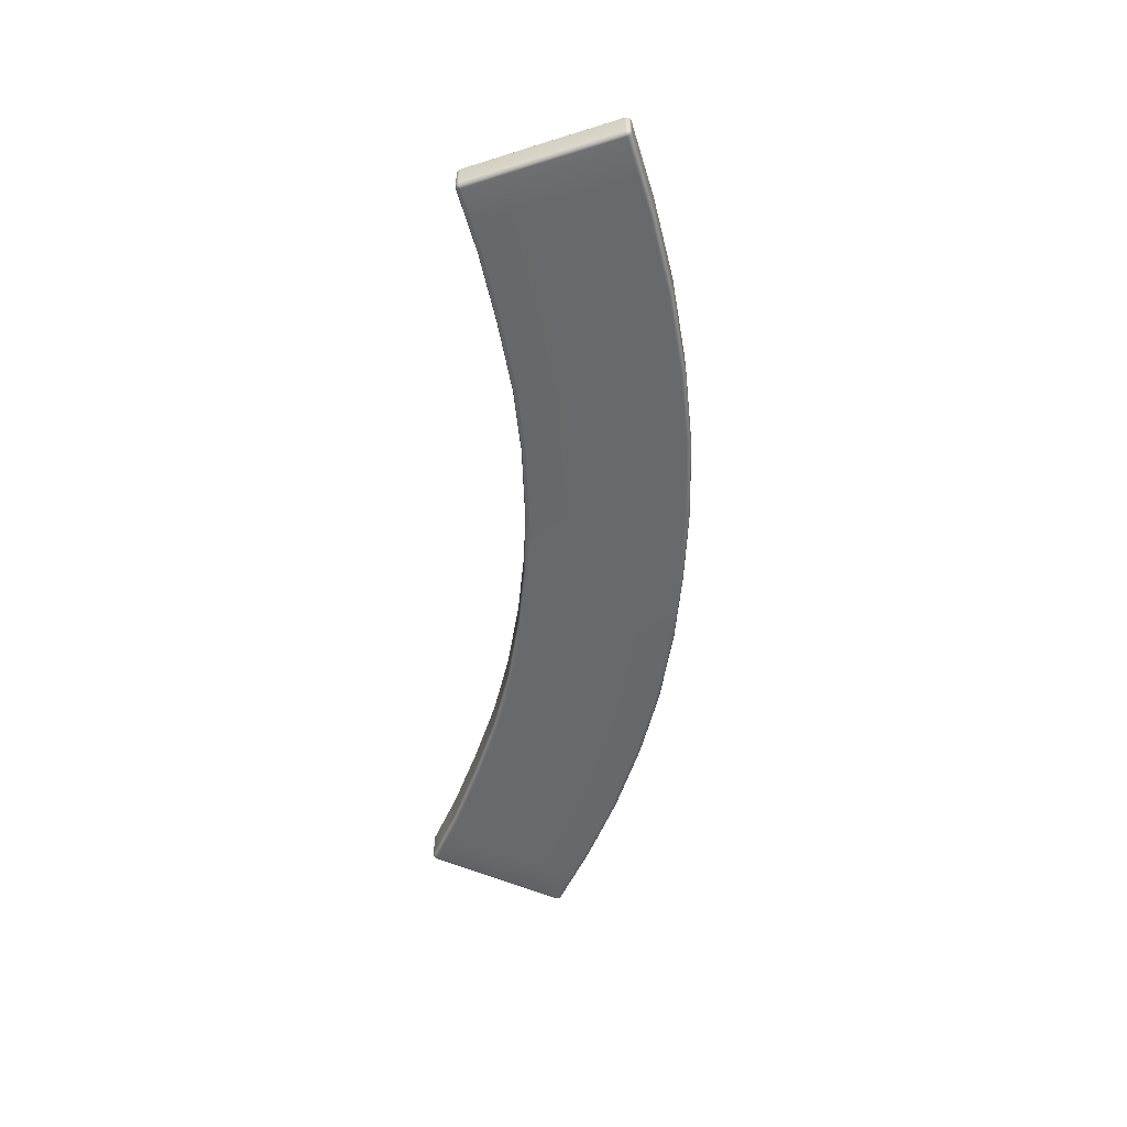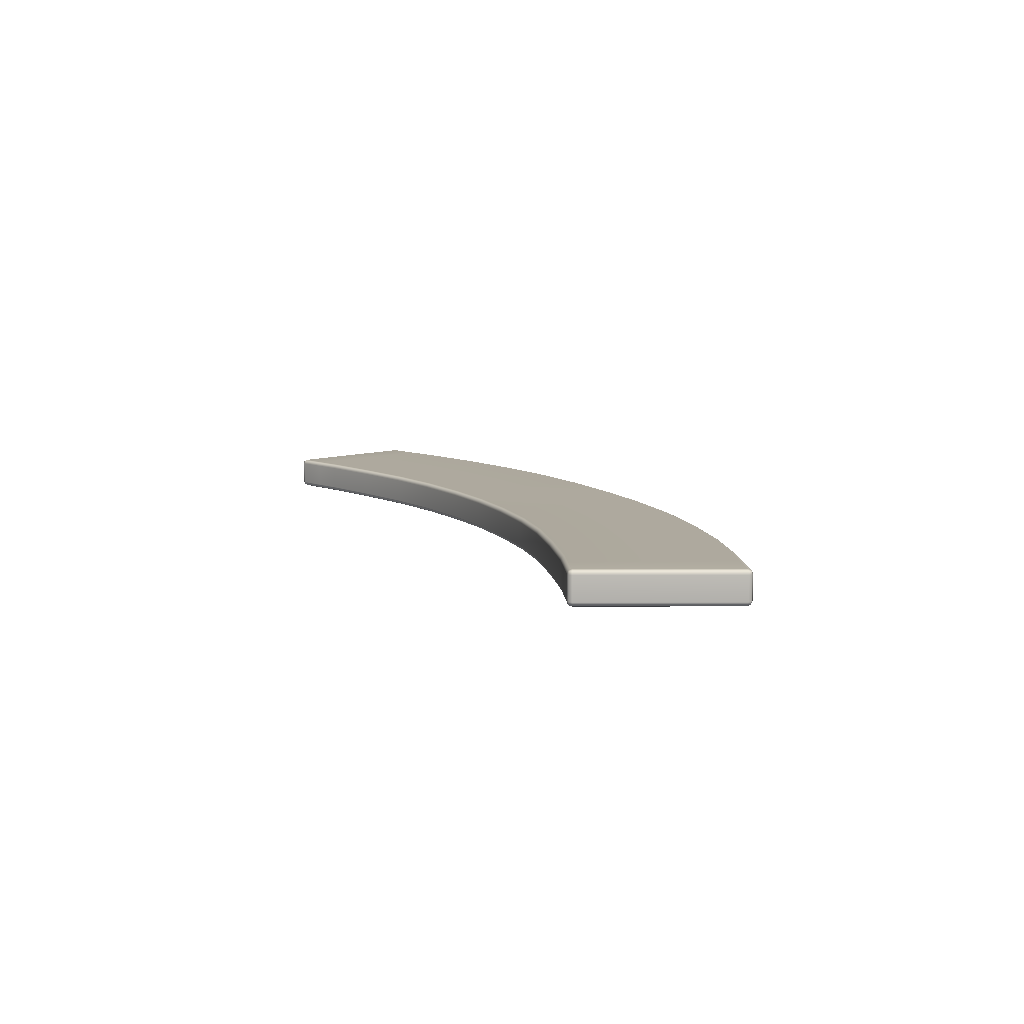
<metadata>
{"format":"obj","ext":"obj","renderer":"f3d","projection":"perspective","resolution":1024,"background":"white","views":[{"elev":-52.6,"azim":-93.7,"up":"+Y"},{"elev":8.8,"azim":-112.6,"up":"+Y"}]}
</metadata>
<code>
g ENV_SY02_TEST_PlasticFloor_Central_MO
v -13.22 4.376 35.45
v -14.28 4.475 35.02
v -13.2 4.475 35.41
v -14.3 4.376 35.06
v -13.22 3.656 35.45
v -14.37 4.376 34.98
v -14.35 4.457 34.97
v -14.37 3.656 34.98
v -14.3 3.656 35.06
v -13.2 3.557 35.41
v -14.28 3.557 35.02
v -14.35 3.576 34.97
v -13.2 4.475 35.41
v -14.24 4.516 34.93
v -13.17 4.516 35.32
v -14.28 4.475 35.02
v -14.34 4.475 34.89
v -14.35 4.457 34.97
v -13.37 4.516 32.8
v -13.46 4.475 32.76
v -13.46 4.475 32.76
v -12.51 4.516 30.69
v -13.37 4.516 32.8
v -12.6 4.475 30.66
v -12.47 4.475 30.6
v -12.55 4.457 30.59
v -11.57 4.516 31.02
v -11.53 4.475 30.93
v 10.6 4.475 31.26
v 11.53 4.475 30.93
v 11.57 4.516 31.02
v 10.63 4.516 31.35
v 12.37 4.516 33.17
v 11.36 4.516 33.53
v 13.46 4.475 32.76
v 14.24 4.516 34.93
v 13.37 4.516 32.8
v 14.34 4.475 34.89
v 14.28 4.475 35.02
v 14.35 4.457 34.97
v 13.17 4.516 35.32
v 13.2 4.475 35.41
v -0.0003862 3.557 37.81
v 2.345 3.557 37.77
v 2.34 3.516 37.67
v -0.0003862 3.516 37.71
v 2.206 3.516 35.37
v -0.0003862 3.516 35.43
v 14.34 3.557 34.89
v 13.46 3.557 32.76
v 13.37 3.516 32.8
v 14.24 3.516 34.93
v 14.28 3.557 35.02
v 14.35 3.576 34.97
v 13.2 3.557 35.41
v 13.17 3.516 35.32
v 12.37 3.516 33.17
v -0.0003862 3.557 33.05
v -2.064 3.557 32.98
v -2.072 3.516 33.08
v -0.0003862 3.516 33.15
v -2.206 3.516 35.37
v -0.0003862 3.516 35.43
v -12.6 3.557 30.66
v -13.46 3.557 32.76
v -13.37 3.516 32.8
v -12.51 3.516 30.69
v -12.47 3.557 30.6
v -12.55 3.576 30.59
v -11.53 3.557 30.93
v -11.57 3.516 31.02
v -12.37 3.516 33.17
v -7.23 3.557 37.15
v -4.875 3.557 37.54
v -4.862 3.516 37.44
v -7.21 3.516 37.05
v -6.778 3.516 34.78
v -4.585 3.516 35.15
v -12.13 3.557 35.81
v -9.749 3.557 36.55
v -9.722 3.516 36.45
v -12.1 3.516 35.71
v -11.36 3.516 33.53
v -9.125 3.516 34.21
v 6.323 3.557 32.41
v 4.294 3.557 32.76
v 4.307 3.516 32.85
v 6.344 3.516 32.5
v 6.778 3.516 34.78
v 4.585 3.516 35.15
v 10.6 3.557 31.26
v 8.501 3.557 31.86
v 8.528 3.516 31.96
v 10.63 3.516 31.35
v 11.36 3.516 33.53
v 9.125 3.516 34.21
v 4.585 3.516 35.15
v 2.206 3.516 35.37
v 2.34 3.516 37.67
v 4.862 3.516 37.44
v 2.345 3.557 37.77
v 4.875 3.557 37.54
v 6.778 3.516 34.78
v 4.585 3.516 35.15
v 4.862 3.516 37.44
v 7.21 3.516 37.05
v 4.875 3.557 37.54
v 7.23 3.557 37.15
v 9.125 3.516 34.21
v 6.778 3.516 34.78
v 7.21 3.516 37.05
v 9.722 3.516 36.45
v 7.23 3.557 37.15
v 9.749 3.557 36.55
v 11.36 3.516 33.53
v 9.125 3.516 34.21
v 9.722 3.516 36.45
v 12.1 3.516 35.71
v 12.37 3.516 33.17
v 9.749 3.557 36.55
v 13.17 3.516 35.32
v 12.13 3.557 35.81
v 13.2 3.557 35.41
v -4.585 3.516 35.15
v -2.206 3.516 35.37
v -2.072 3.516 33.08
v -4.307 3.516 32.85
v -2.064 3.557 32.98
v -4.294 3.557 32.76
v -6.778 3.516 34.78
v -4.585 3.516 35.15
v -4.307 3.516 32.85
v -6.344 3.516 32.5
v -4.294 3.557 32.76
v -6.323 3.557 32.41
v -9.125 3.516 34.21
v -6.778 3.516 34.78
v -6.344 3.516 32.5
v -8.528 3.516 31.96
v -6.323 3.557 32.41
v -8.501 3.557 31.86
v -11.36 3.516 33.53
v -9.125 3.516 34.21
v -8.528 3.516 31.96
v -10.63 3.516 31.35
v -8.501 3.557 31.86
v -10.6 3.557 31.26
v -2.206 3.516 35.37
v -0.0003862 3.516 37.71
v -0.0003862 3.516 35.43
v -2.34 3.516 37.67
v -2.345 3.557 37.77
v -0.0003862 3.557 37.81
v 2.206 3.516 35.37
v -0.0003862 3.516 33.15
v -0.0003862 3.516 35.43
v 2.072 3.516 33.08
v 2.065 3.557 32.98
v -0.0003862 3.557 33.05
v 11.57 3.516 31.02
v 11.36 3.516 33.53
v 12.37 3.516 33.17
v 10.63 3.516 31.35
v 11.53 3.557 30.93
v 10.6 3.557 31.26
v 4.585 3.516 35.15
v 2.072 3.516 33.08
v 2.206 3.516 35.37
v 4.307 3.516 32.85
v 4.294 3.557 32.76
v 2.065 3.557 32.98
v -4.585 3.516 35.15
v -2.34 3.516 37.67
v -2.206 3.516 35.37
v -4.862 3.516 37.44
v -4.875 3.557 37.54
v -2.345 3.557 37.77
v -9.125 3.516 34.21
v -7.21 3.516 37.05
v -6.778 3.516 34.78
v -9.722 3.516 36.45
v -9.749 3.557 36.55
v -7.23 3.557 37.15
v 9.125 3.516 34.21
v 6.344 3.516 32.5
v 6.778 3.516 34.78
v 8.528 3.516 31.96
v 8.501 3.557 31.86
v 6.323 3.557 32.41
v -13.37 3.516 32.8
v -13.17 3.516 35.32
v -12.37 3.516 33.17
v -14.24 3.516 34.93
v -13.46 3.557 32.76
v -14.34 3.557 34.89
v -14.28 3.557 35.02
v -13.2 3.557 35.41
v -14.35 3.576 34.97
v 2.206 4.516 35.37
v -0.0003862 4.516 37.71
v -0.0003862 4.516 35.43
v 2.34 4.516 37.67
v 2.345 4.475 37.77
v -0.0003862 4.475 37.81
v 4.585 4.516 35.15
v 2.34 4.516 37.67
v 2.206 4.516 35.37
v 4.862 4.516 37.44
v 4.875 4.475 37.54
v 2.345 4.475 37.77
v 6.778 4.516 34.78
v 4.862 4.516 37.44
v 4.585 4.516 35.15
v 7.21 4.516 37.05
v 7.23 4.475 37.15
v 4.875 4.475 37.54
v 9.125 4.516 34.21
v 7.21 4.516 37.05
v 6.778 4.516 34.78
v 9.722 4.516 36.45
v 9.749 4.475 36.55
v 7.23 4.475 37.15
v 11.36 4.516 33.53
v 9.722 4.516 36.45
v 9.125 4.516 34.21
v 12.1 4.516 35.71
v 13.17 4.516 35.32
v 12.37 4.516 33.17
v 13.2 4.475 35.41
v 12.13 4.475 35.81
v 9.749 4.475 36.55
v -2.206 4.516 35.37
v -0.0003862 4.516 33.15
v -0.0003862 4.516 35.43
v -2.072 4.516 33.08
v -2.064 4.475 32.98
v -0.0003862 4.475 33.05
v -4.585 4.516 35.15
v -2.072 4.516 33.08
v -2.206 4.516 35.37
v -4.307 4.516 32.85
v -4.294 4.475 32.76
v -2.064 4.475 32.98
v -6.778 4.516 34.78
v -4.307 4.516 32.85
v -4.585 4.516 35.15
v -6.344 4.516 32.5
v -6.323 4.475 32.41
v -4.294 4.475 32.76
v -9.125 4.516 34.21
v -6.344 4.516 32.5
v -6.778 4.516 34.78
v -8.528 4.516 31.96
v -8.501 4.475 31.86
v -6.323 4.475 32.41
v -11.36 4.516 33.53
v -8.528 4.516 31.96
v -9.125 4.516 34.21
v -10.63 4.516 31.35
v -10.6 4.475 31.26
v -8.501 4.475 31.86
v -13.37 4.516 32.8
v -12.51 4.516 30.69
v -11.57 4.516 31.02
v -12.37 4.516 33.17
v -2.206 4.516 35.37
v -0.0003862 4.516 35.43
v -0.0003862 4.516 37.71
v -2.34 4.516 37.67
v -0.0003862 4.475 37.81
v -2.345 4.475 37.77
v -6.778 4.516 34.78
v -4.585 4.516 35.15
v -4.862 4.516 37.44
v -7.21 4.516 37.05
v -4.875 4.475 37.54
v -7.23 4.475 37.15
v -11.36 4.516 33.53
v -9.125 4.516 34.21
v -9.722 4.516 36.45
v -12.1 4.516 35.71
v -9.749 4.475 36.55
v -12.13 4.475 35.81
v 2.206 4.516 35.37
v -0.0003862 4.516 35.43
v -0.0003862 4.516 33.15
v 2.072 4.516 33.08
v -0.0003862 4.475 33.05
v 2.065 4.475 32.98
v 6.778 4.516 34.78
v 4.585 4.516 35.15
v 4.307 4.516 32.85
v 6.344 4.516 32.5
v 4.294 4.475 32.76
v 6.323 4.475 32.41
v 11.36 4.516 33.53
v 9.125 4.516 34.21
v 8.528 4.516 31.96
v 10.63 4.516 31.35
v 8.501 4.475 31.86
v 10.6 4.475 31.26
v 4.585 4.516 35.15
v 2.206 4.516 35.37
v 2.072 4.516 33.08
v 4.307 4.516 32.85
v 2.065 4.475 32.98
v 4.294 4.475 32.76
v -4.585 4.516 35.15
v -2.206 4.516 35.37
v -2.34 4.516 37.67
v -4.862 4.516 37.44
v -2.345 4.475 37.77
v -4.875 4.475 37.54
v -9.125 4.516 34.21
v -6.778 4.516 34.78
v -7.21 4.516 37.05
v -9.722 4.516 36.45
v -7.23 4.475 37.15
v -9.749 4.475 36.55
v 9.125 4.516 34.21
v 6.778 4.516 34.78
v 6.344 4.516 32.5
v 8.528 4.516 31.96
v 6.323 4.475 32.41
v 8.501 4.475 31.86
v -13.37 4.516 32.8
v -12.37 4.516 33.17
v -13.17 4.516 35.32
v -14.24 4.516 34.93
v 12.13 4.475 35.81
v 13.2 4.475 35.41
v 13.22 4.376 35.45
v 12.14 4.376 35.85
v 9.749 4.475 36.55
v 13.22 3.656 35.45
v 9.759 4.376 36.59
v 7.23 4.475 37.15
v 12.14 3.656 35.85
v 13.2 3.557 35.41
v 12.13 3.557 35.81
v 9.759 3.656 36.59
v 9.749 3.557 36.55
v 7.238 4.376 37.19
v 4.875 4.475 37.54
v 7.238 3.656 37.19
v 7.23 3.557 37.15
v 4.879 4.376 37.58
v 2.345 4.475 37.77
v 4.879 3.656 37.58
v 4.875 3.557 37.54
v 2.347 4.376 37.81
v -0.0003862 4.475 37.81
v 2.347 3.656 37.81
v 2.345 3.557 37.77
v -0.0003862 4.376 37.85
v -2.345 4.475 37.77
v -0.0003862 3.656 37.85
v -0.0003862 3.557 37.81
v -2.347 4.376 37.81
v -4.875 4.475 37.54
v -2.347 3.656 37.81
v -2.345 3.557 37.77
v -4.879 4.376 37.58
v -7.23 4.475 37.15
v -4.879 3.656 37.58
v -4.875 3.557 37.54
v -7.238 4.376 37.19
v -9.749 4.475 36.55
v -7.238 3.656 37.19
v -7.23 3.557 37.15
v -9.759 4.376 36.59
v -12.13 4.475 35.81
v -9.759 3.656 36.59
v -9.749 3.557 36.55
v -12.14 4.376 35.85
v -13.2 4.475 35.41
v -13.22 4.376 35.45
v -12.14 3.656 35.85
v -12.13 3.557 35.81
v -13.22 3.656 35.45
v -13.2 3.557 35.41
v 13.37 4.516 32.8
v 12.6 4.475 30.66
v 13.46 4.475 32.76
v 12.51 4.516 30.69
v 12.47 4.475 30.6
v 12.55 4.457 30.59
v 11.53 4.475 30.93
v 11.57 4.516 31.02
v -11.52 3.656 30.89
v -12.47 3.557 30.6
v -11.53 3.557 30.93
v -12.45 3.656 30.57
v -11.52 4.376 30.89
v -12.56 3.656 30.57
v -12.55 3.576 30.59
v -12.56 4.376 30.57
v -12.45 4.376 30.57
v -11.53 4.475 30.93
v -12.47 4.475 30.6
v -12.55 4.457 30.59
v -12.6 3.557 30.66
v -12.56 3.656 30.57
v -12.64 3.656 30.65
v -13.46 3.557 32.76
v -12.64 4.376 30.65
v -12.56 4.376 30.57
v -13.5 3.656 32.75
v -14.34 3.557 34.89
v -12.6 4.475 30.66
v -12.55 4.457 30.59
v -13.5 4.376 32.75
v -13.46 4.475 32.76
v -14.37 3.656 34.88
v -14.37 4.376 34.88
v -14.34 4.475 34.89
v -14.37 4.376 34.98
v -14.35 4.457 34.97
v -14.37 3.656 34.98
v -14.35 3.576 34.97
v 10.6 3.557 31.26
v 11.53 3.557 30.93
v 11.52 3.656 30.89
v 10.59 3.656 31.22
v 8.501 3.557 31.86
v 11.52 4.376 30.89
v 8.491 3.656 31.82
v 6.323 3.557 32.41
v 10.59 4.376 31.22
v 11.53 4.475 30.93
v 10.6 4.475 31.26
v 8.491 4.376 31.82
v 8.501 4.475 31.86
v 6.315 3.656 32.37
v 4.294 3.557 32.76
v 6.315 4.376 32.37
v 6.323 4.475 32.41
v 4.289 3.656 32.72
v 2.065 3.557 32.98
v 4.289 4.376 32.72
v 4.294 4.475 32.76
v 2.062 3.656 32.94
v -0.0003862 3.557 33.05
v 2.062 4.376 32.94
v 2.065 4.475 32.98
v -0.0003862 3.656 33.01
v -2.064 3.557 32.98
v -0.0003862 4.376 33.01
v -0.0003862 4.475 33.05
v -2.062 3.656 32.94
v -4.294 3.557 32.76
v -2.062 4.376 32.94
v -2.064 4.475 32.98
v -4.289 3.656 32.72
v -6.323 3.557 32.41
v -4.289 4.376 32.72
v -4.294 4.475 32.76
v -6.315 3.656 32.37
v -8.501 3.557 31.86
v -6.315 4.376 32.37
v -6.323 4.475 32.41
v -8.491 3.656 31.82
v -10.6 3.557 31.26
v -8.491 4.376 31.82
v -8.501 4.475 31.86
v -10.59 3.656 31.22
v -11.53 3.557 30.93
v -11.52 3.656 30.89
v -10.59 4.376 31.22
v -10.6 4.475 31.26
v -11.52 4.376 30.89
v -11.53 4.475 30.93
v 14.28 4.475 35.02
v 14.35 4.457 34.97
v 14.37 4.376 34.98
v 14.3 4.376 35.06
v 13.2 4.475 35.41
v 13.22 4.376 35.45
v 14.3 3.656 35.06
v 14.37 3.656 34.98
v 13.22 3.656 35.45
v 14.28 3.557 35.02
v 13.2 3.557 35.41
v 14.35 3.576 34.97
v 14.34 3.557 34.89
v 14.37 3.656 34.98
v 14.37 3.656 34.88
v 13.46 3.557 32.76
v 14.37 4.376 34.88
v 14.37 4.376 34.98
v 13.5 3.656 32.75
v 12.6 3.557 30.66
v 14.34 4.475 34.89
v 14.35 4.457 34.97
v 13.5 4.376 32.75
v 13.46 4.475 32.76
v 12.64 3.656 30.65
v 12.64 4.376 30.65
v 12.6 4.475 30.66
v 12.56 4.376 30.57
v 12.55 4.457 30.59
v 12.56 3.656 30.57
v 12.55 3.576 30.59
v 12.47 3.557 30.6
v 12.56 3.656 30.57
v 12.45 3.656 30.57
v 11.53 3.557 30.93
v 11.52 3.656 30.89
v 12.45 4.376 30.57
v 12.56 4.376 30.57
v 11.52 4.376 30.89
v 12.47 4.475 30.6
v 12.55 4.457 30.59
v 11.53 4.475 30.93
v 12.6 3.557 30.66
v 12.55 3.576 30.59
v 12.47 3.557 30.6
v 12.51 3.516 30.69
v 13.46 3.557 32.76
v 13.37 3.516 32.8
v 11.57 3.516 31.02
v 11.53 3.557 30.93
v 12.37 3.516 33.17
v -12.13 4.475 35.81
v -13.2 4.475 35.41
v -13.17 4.516 35.32
v -12.1 4.516 35.71
v -12.37 4.516 33.17
v -11.36 4.516 33.53
v -11.57 4.516 31.02
v -11.36 4.516 33.53
v -12.37 4.516 33.17
v -10.63 4.516 31.35
v -11.53 4.475 30.93
v -10.6 4.475 31.26
v -10.6 3.557 31.26
v -11.53 3.557 30.93
v -11.57 3.516 31.02
v -10.63 3.516 31.35
v -12.37 3.516 33.17
v -11.36 3.516 33.53
v -13.17 3.516 35.32
v -11.36 3.516 33.53
v -12.37 3.516 33.17
v -12.1 3.516 35.71
v -13.2 3.557 35.41
v -12.13 3.557 35.81
v 13.37 4.516 32.8
v 14.24 4.516 34.93
v 13.17 4.516 35.32
v 12.37 4.516 33.17
v 13.37 4.516 32.8
v 12.37 4.516 33.17
v 11.57 4.516 31.02
v 12.51 4.516 30.69
g ENV_SY02_TEST_PlasticFloor_Central_MO_0
f 3 2 1
f 2 4 1
f 5 1 4
f 4 2 6
f 2 7 6
f 6 8 4
f 9 5 4
f 8 9 4
f 5 9 10
f 9 11 10
f 9 8 11
f 8 12 11
f 15 14 13
f 14 16 13
f 14 17 16
f 17 18 16
f 17 14 19
f 20 17 19
f 23 22 21
f 22 24 21
f 22 25 24
f 25 26 24
f 25 22 27
f 28 25 27
f 31 30 29
f 32 31 29
f 31 32 33
f 32 34 33
f 37 36 35
f 36 38 35
f 36 39 38
f 39 40 38
f 39 36 41
f 42 39 41
f 45 44 43
f 46 45 43
f 45 46 47
f 46 48 47
f 51 50 49
f 52 51 49
f 52 49 53
f 49 54 53
f 52 53 55
f 56 52 55
f 52 56 51
f 56 57 51
f 60 59 58
f 61 60 58
f 60 61 62
f 61 63 62
f 66 65 64
f 67 66 64
f 67 64 68
f 64 69 68
f 67 68 70
f 71 67 70
f 67 71 66
f 71 72 66
f 75 74 73
f 76 75 73
f 75 76 77
f 78 75 77
f 81 80 79
f 82 81 79
f 81 82 83
f 84 81 83
f 87 86 85
f 88 87 85
f 87 88 89
f 90 87 89
f 93 92 91
f 94 93 91
f 93 94 95
f 96 93 95
f 99 98 97
f 100 99 97
f 99 100 101
f 100 102 101
f 105 104 103
f 106 105 103
f 105 106 107
f 106 108 107
f 111 110 109
f 112 111 109
f 111 112 113
f 112 114 113
f 117 116 115
f 118 117 115
f 118 115 119
f 117 118 120
f 121 118 119
f 118 122 120
f 118 121 122
f 121 123 122
f 126 125 124
f 127 126 124
f 126 127 128
f 127 129 128
f 132 131 130
f 133 132 130
f 132 133 134
f 133 135 134
f 138 137 136
f 139 138 136
f 138 139 140
f 139 141 140
f 144 143 142
f 145 144 142
f 144 145 146
f 145 147 146
f 150 149 148
f 149 151 148
f 152 151 149
f 153 152 149
f 156 155 154
f 155 157 154
f 158 157 155
f 159 158 155
f 162 161 160
f 161 163 160
f 164 160 163
f 165 164 163
f 168 167 166
f 167 169 166
f 170 169 167
f 171 170 167
f 174 173 172
f 173 175 172
f 176 175 173
f 177 176 173
f 180 179 178
f 179 181 178
f 182 181 179
f 183 182 179
f 186 185 184
f 185 187 184
f 188 187 185
f 189 188 185
f 192 191 190
f 191 193 190
f 190 193 194
f 193 195 194
f 196 193 191
f 193 196 195
f 197 196 191
f 196 198 195
f 201 200 199
f 200 202 199
f 203 202 200
f 204 203 200
f 207 206 205
f 206 208 205
f 209 208 206
f 210 209 206
f 213 212 211
f 212 214 211
f 215 214 212
f 216 215 212
f 219 218 217
f 218 220 217
f 221 220 218
f 222 221 218
f 225 224 223
f 224 226 223
f 223 226 227
f 228 223 227
f 229 227 226
f 230 229 226
f 230 226 224
f 231 230 224
f 234 233 232
f 233 235 232
f 236 235 233
f 237 236 233
f 240 239 238
f 239 241 238
f 242 241 239
f 243 242 239
f 246 245 244
f 245 247 244
f 248 247 245
f 249 248 245
f 252 251 250
f 251 253 250
f 254 253 251
f 255 254 251
f 258 257 256
f 257 259 256
f 260 259 257
f 261 260 257
f 264 263 262
f 265 264 262
f 268 267 266
f 269 268 266
f 268 269 270
f 269 271 270
f 274 273 272
f 275 274 272
f 274 275 276
f 275 277 276
f 280 279 278
f 281 280 278
f 280 281 282
f 281 283 282
f 286 285 284
f 287 286 284
f 286 287 288
f 287 289 288
f 292 291 290
f 293 292 290
f 292 293 294
f 293 295 294
f 298 297 296
f 299 298 296
f 298 299 300
f 299 301 300
f 304 303 302
f 305 304 302
f 304 305 306
f 305 307 306
f 310 309 308
f 311 310 308
f 310 311 312
f 311 313 312
f 316 315 314
f 317 316 314
f 316 317 318
f 317 319 318
f 322 321 320
f 323 322 320
f 322 323 324
f 323 325 324
f 328 327 326
f 329 328 326
f 332 331 330
f 333 332 330
f 333 330 334
f 335 332 333
f 336 333 334
f 336 334 337
f 338 335 333
f 338 333 336
f 339 335 338
f 340 339 338
f 340 338 341
f 341 338 336
f 342 340 341
f 343 336 337
f 341 336 343
f 343 337 344
f 342 341 345
f 345 341 343
f 346 342 345
f 347 343 344
f 345 343 347
f 347 344 348
f 346 345 349
f 349 345 347
f 350 346 349
f 351 347 348
f 349 347 351
f 351 348 352
f 350 349 353
f 353 349 351
f 354 350 353
f 355 351 352
f 353 351 355
f 352 356 355
f 354 353 357
f 357 353 355
f 358 354 357
f 356 359 355
f 357 355 359
f 356 360 359
f 357 361 358
f 361 357 359
f 361 362 358
f 360 363 359
f 361 359 363
f 360 364 363
f 361 365 362
f 365 361 363
f 365 366 362
f 364 367 363
f 365 363 367
f 364 368 367
f 366 365 369
f 369 365 367
f 370 366 369
f 368 371 367
f 369 367 371
f 368 372 371
f 369 373 370
f 373 369 371
f 373 374 370
f 372 375 371
f 373 371 375
f 372 376 375
f 376 377 375
f 374 373 378
f 378 373 375
f 378 375 377
f 379 374 378
f 380 378 377
f 378 380 379
f 380 381 379
f 384 383 382
f 383 385 382
f 385 383 386
f 383 387 386
f 385 386 388
f 389 385 388
f 392 391 390
f 391 393 390
f 390 393 394
f 393 391 395
f 391 396 395
f 393 395 397
f 393 398 394
f 398 393 397
f 394 398 399
f 398 400 399
f 398 397 400
f 397 401 400
f 403 396 402
f 404 403 402
f 402 405 404
f 403 404 406
f 407 403 406
f 405 408 404
f 404 408 406
f 405 409 408
f 406 410 407
f 410 411 407
f 410 406 412
f 408 412 406
f 413 410 412
f 409 414 408
f 408 414 412
f 412 415 413
f 414 415 412
f 415 416 413
f 415 417 416
f 415 414 417
f 417 418 416
f 414 419 417
f 414 409 419
f 409 420 419
f 423 422 421
f 424 423 421
f 421 425 424
f 423 424 426
f 425 427 424
f 427 425 428
f 424 429 426
f 424 427 429
f 430 426 429
f 431 430 429
f 431 429 432
f 427 432 429
f 433 431 432
f 434 427 428
f 427 434 432
f 428 435 434
f 433 432 436
f 434 436 432
f 437 433 436
f 435 438 434
f 434 438 436
f 438 435 439
f 437 436 440
f 438 440 436
f 441 437 440
f 442 438 439
f 438 442 440
f 442 439 443
f 441 440 444
f 442 444 440
f 445 441 444
f 446 442 443
f 442 446 444
f 443 447 446
f 445 444 448
f 446 448 444
f 449 445 448
f 447 450 446
f 446 450 448
f 447 451 450
f 448 452 449
f 450 452 448
f 452 453 449
f 451 454 450
f 450 454 452
f 451 455 454
f 452 456 453
f 454 456 452
f 456 457 453
f 455 458 454
f 454 458 456
f 455 459 458
f 456 460 457
f 458 460 456
f 460 461 457
f 459 462 458
f 458 462 460
f 459 463 462
f 460 464 461
f 462 464 460
f 464 465 461
f 463 466 462
f 462 466 464
f 463 467 466
f 467 468 466
f 464 469 465
f 466 469 464
f 466 468 469
f 469 470 465
f 468 471 469
f 469 471 470
f 471 472 470
f 475 474 473
f 476 475 473
f 476 473 477
f 478 476 477
f 476 479 475
f 479 476 478
f 479 480 475
f 481 479 478
f 479 482 480
f 482 479 481
f 483 482 481
f 482 484 480
f 486 484 485
f 487 486 485
f 485 488 487
f 486 487 489
f 490 486 489
f 488 491 487
f 487 491 489
f 488 492 491
f 489 493 490
f 493 494 490
f 493 489 495
f 491 495 489
f 496 493 495
f 492 497 491
f 491 497 495
f 495 498 496
f 497 498 495
f 498 499 496
f 498 500 499
f 498 497 500
f 500 501 499
f 497 502 500
f 497 492 502
f 492 503 502
f 505 503 504
f 506 505 504
f 506 504 507
f 508 506 507
f 505 506 509
f 506 508 509
f 510 505 509
f 508 511 509
f 509 512 510
f 512 509 511
f 512 513 510
f 514 512 511
f 517 516 515
f 518 517 515
f 518 515 519
f 520 518 519
f 517 518 521
f 521 518 520
f 522 517 521
f 523 521 520
f 526 525 524
f 527 526 524
f 526 527 528
f 527 529 528
f 532 531 530
f 531 533 530
f 534 530 533
f 535 534 533
f 538 537 536
f 539 538 536
f 538 539 540
f 539 541 540
f 544 543 542
f 543 545 542
f 546 542 545
f 547 546 545
f 550 549 548
f 551 550 548
f 554 553 552
f 555 554 552

</code>
